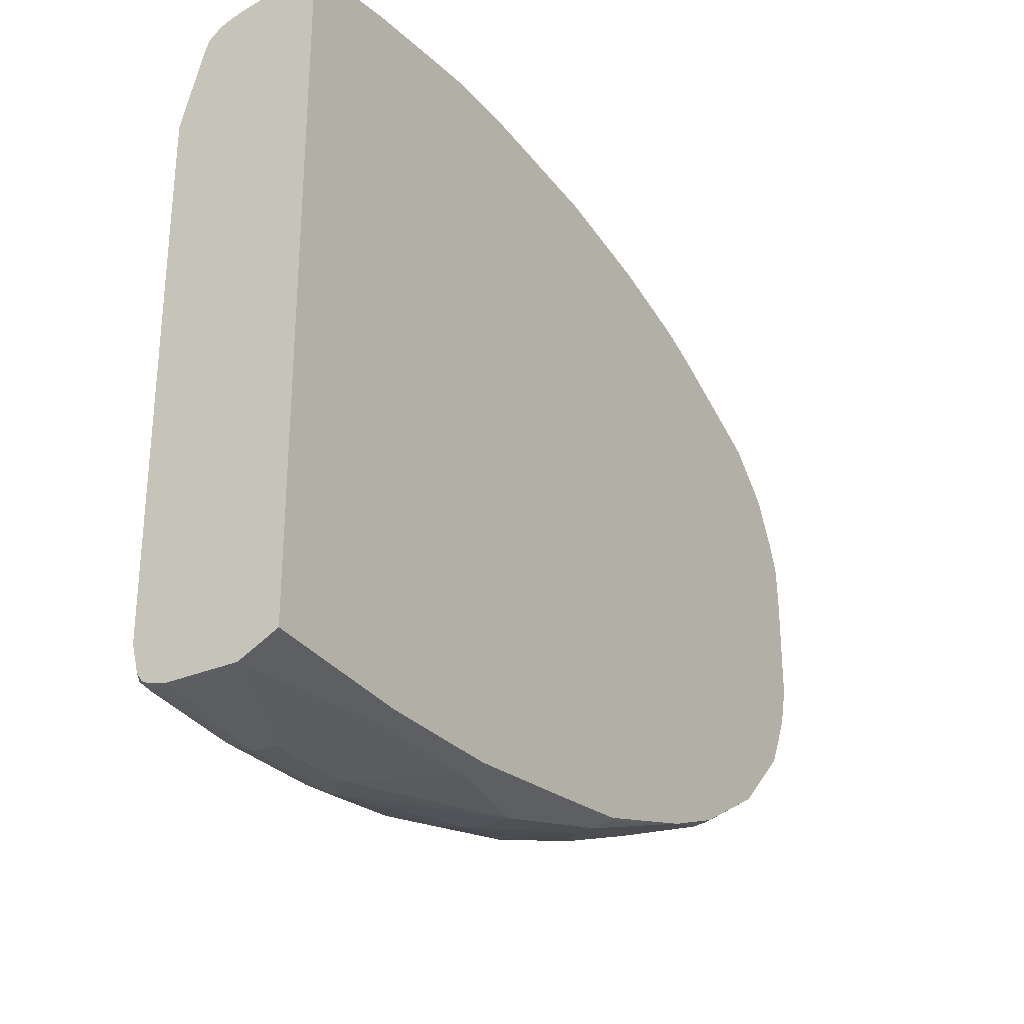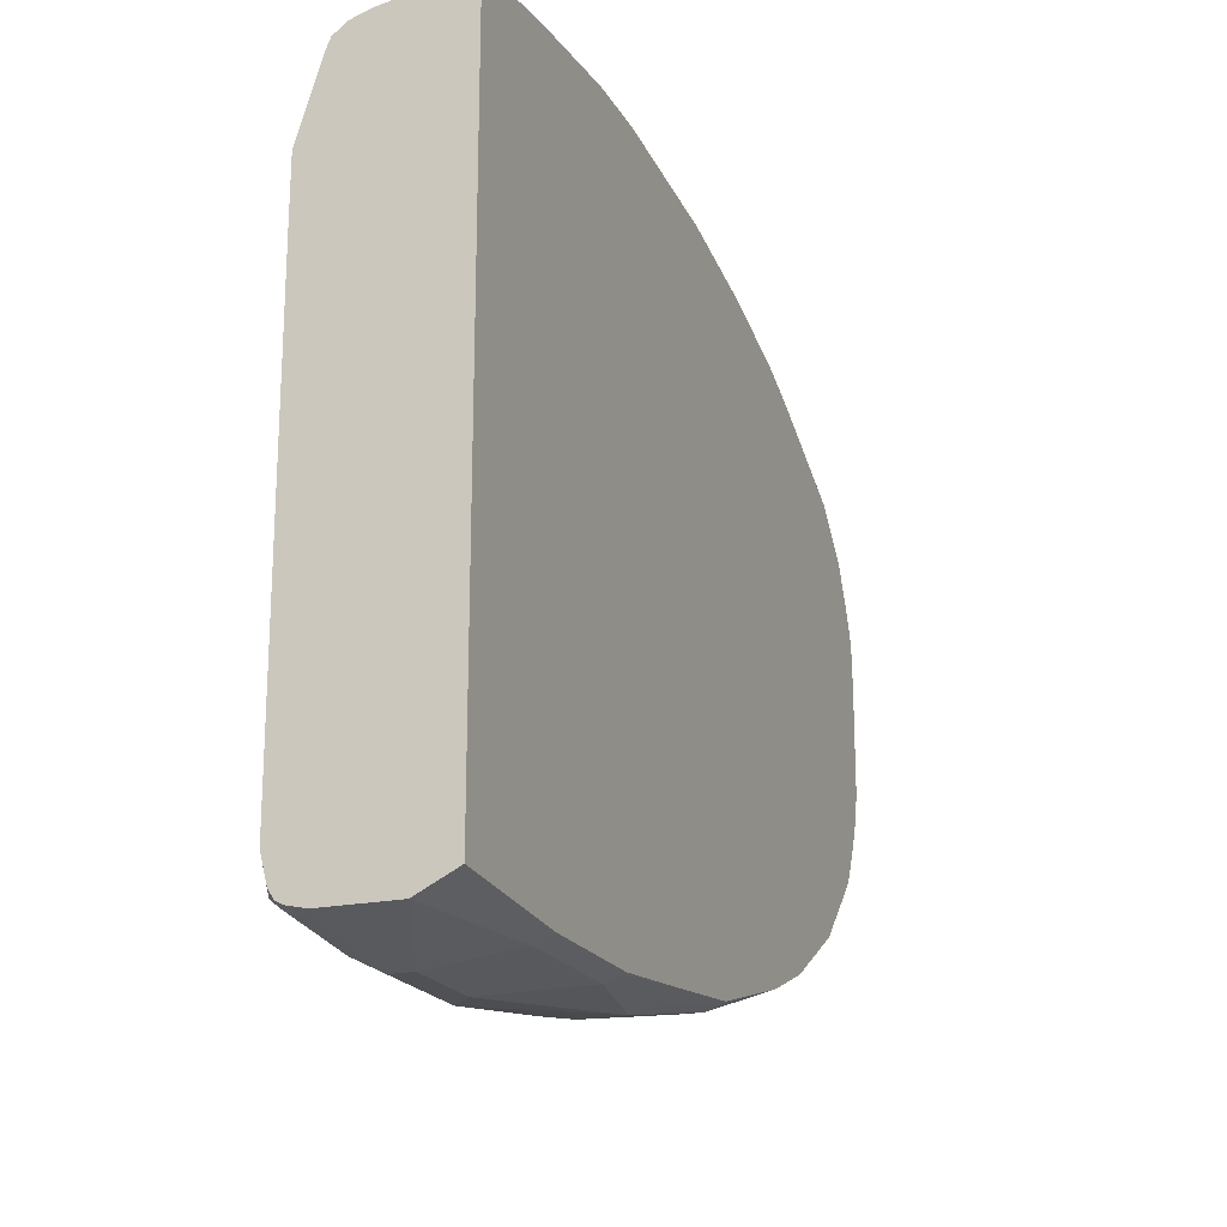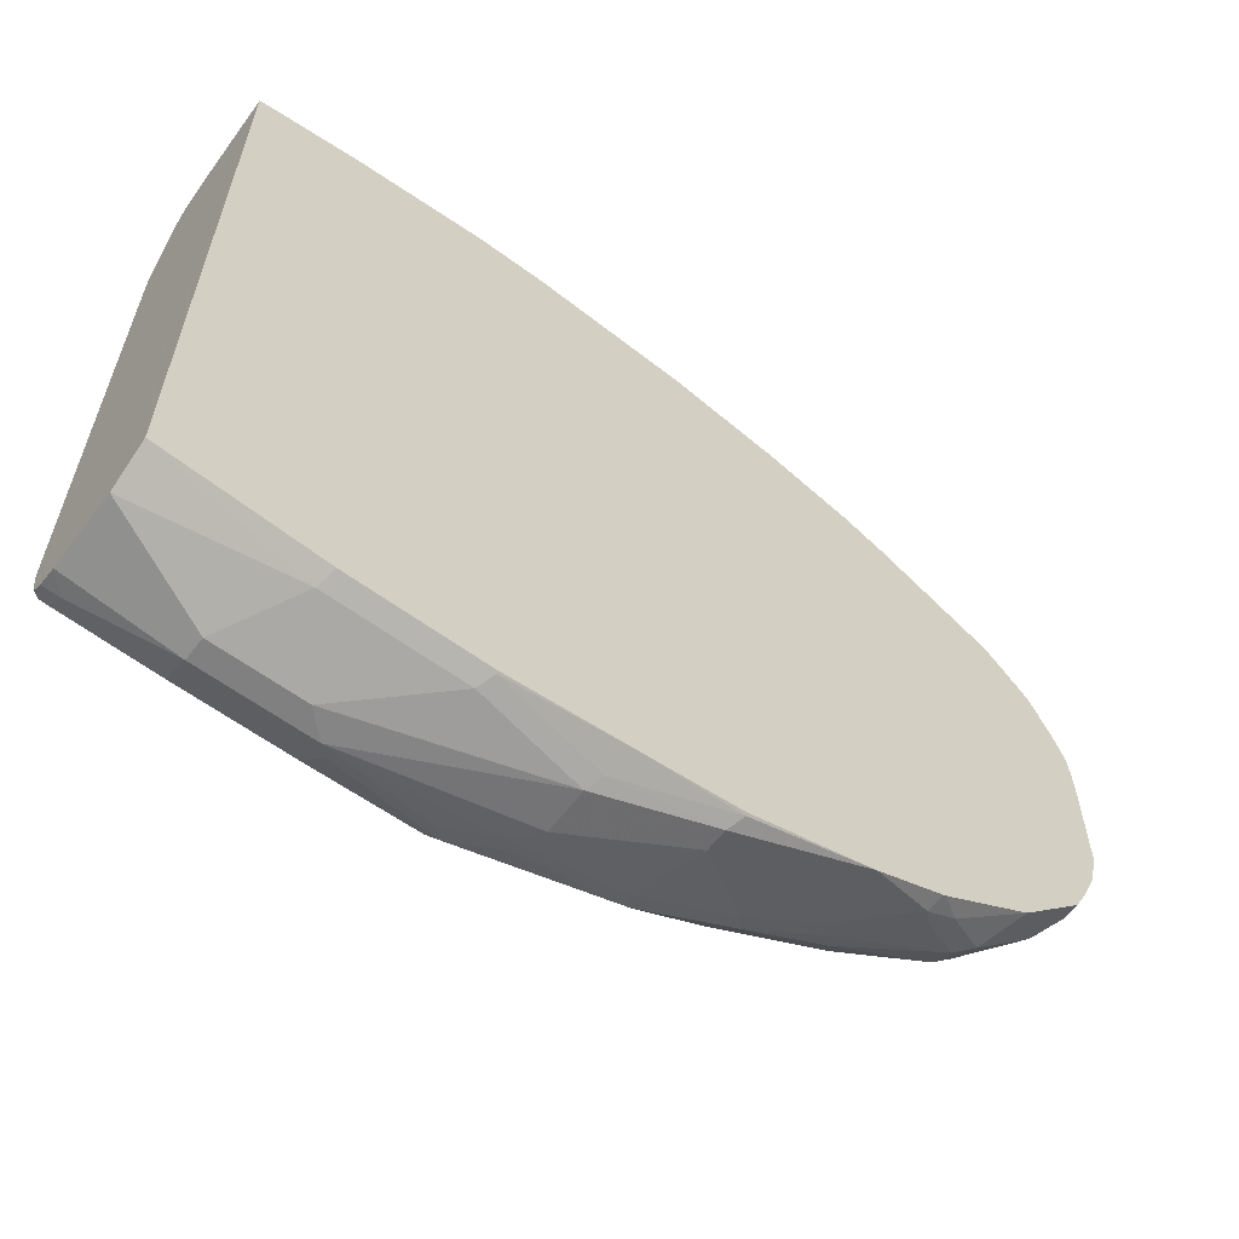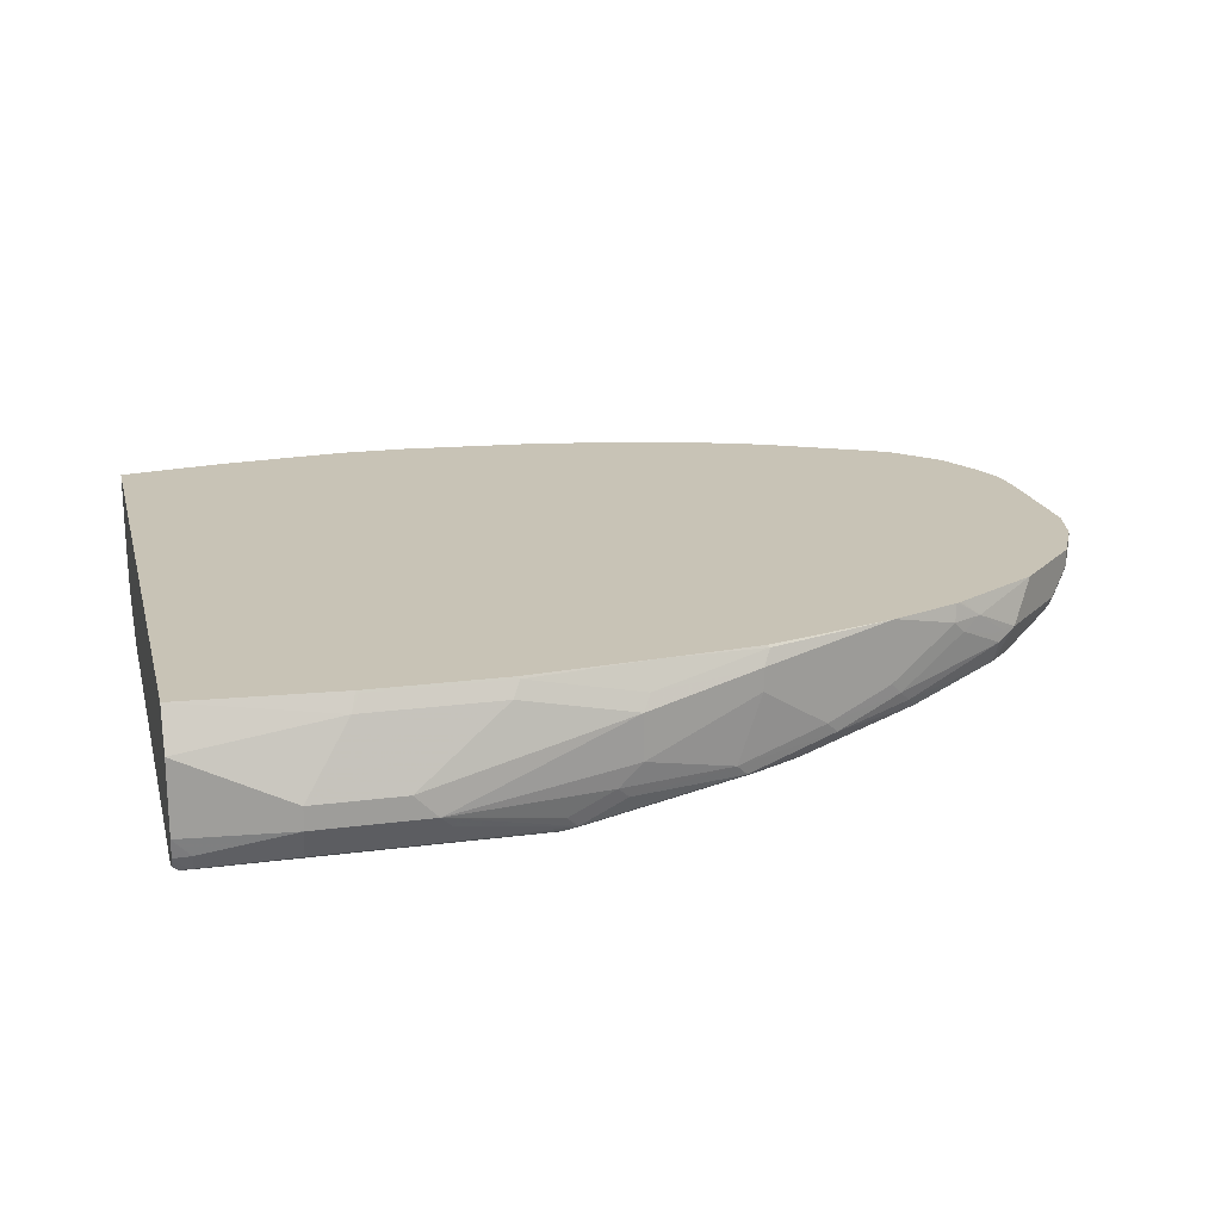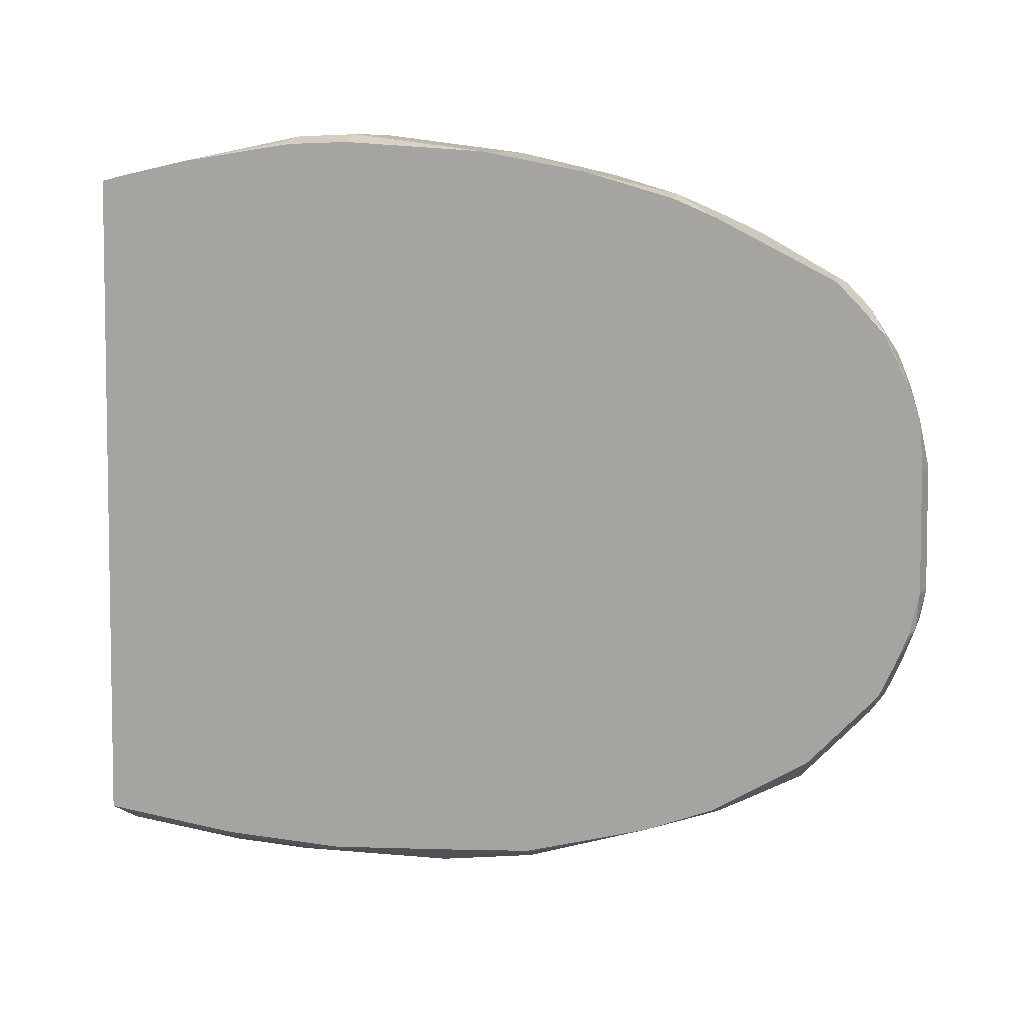
<metadata>
{"format":"obj","ext":"obj","renderer":"f3d","projection":"perspective","resolution":1024,"background":"white","views":[{"elev":-29.0,"azim":122.6,"up":"+Z"},{"elev":-20.1,"azim":111.5,"up":"+Z"},{"elev":-60.2,"azim":143.0,"up":"+Z"},{"elev":19.4,"azim":166.2,"up":"+Y"},{"elev":5.6,"azim":-151.4,"up":"+Z"}]}
</metadata>
<code>
v -0.2045 -0.2657 -0.3475
v -0.1073 -0.2249 -0.327
v -0.2045 -0.2862 -0.3475
v -0.2862 -0.2657 -0.3475
v -0.2453 -0.2044 -0.327
v -0.1073 -0.1976 -0.3134
v -0.1073 -0.2913 -0.327
v -0.1227 -0.3066 -0.327
v -0.1227 -0.3202 -0.3202
v -0.2045 -0.3134 -0.3338
v -0.3067 -0.2862 -0.3475
v -0.368 -0.2044 -0.327
v -0.4702 -0.2249 -0.327
v -0.2522 -0.1908 -0.3202
v -0.2502 -0.1888 -0.3192
v -0.1073 -0.1888 -0.309
v -0.1073 -0.3085 -0.3232
v -0.1073 -0.3119 -0.3215
v -0.1073 -0.3155 -0.3194
v -0.1124 -0.322 -0.3168
v -0.1227 -0.3271 -0.3066
v -0.3067 -0.3134 -0.3338
v -0.3169 -0.2964 -0.3423
v -0.4191 -0.3168 -0.3219
v -0.4089 -0.3066 -0.327
v -0.4498 -0.2862 -0.327
v -0.4702 -0.2657 -0.327
v -0.3748 -0.1908 -0.3202
v -0.5723 -0.2044 -0.3066
v -0.477 -0.2112 -0.3202
v -0.3728 -0.1888 -0.3192
v -0.1073 -0.1888 0.3105
v -0.1073 -0.3207 -0.3117
v -0.1073 -0.3271 -0.2861
v -0.4089 -0.3271 -0.3066
v -0.4089 -0.3202 -0.3202
v -0.46 -0.2964 -0.3219
v -0.5621 -0.2964 -0.3015
v -0.5519 -0.2862 -0.3066
v -0.5723 -0.2249 -0.3066
v -0.4901 -0.1888 -0.3078
v -0.5792 -0.1908 -0.2998
v -0.695 -0.1888 -0.2657
v -0.1274 -0.1888 0.3144
v -0.2045 -0.2657 0.327
v -0.1227 -0.2657 0.3066
v -0.1073 -0.2657 0.2989
v -0.1073 -0.3271 0.1431
v -0.4498 -0.3271 -0.2861
v -0.4702 -0.322 -0.2887
v -0.5928 -0.3066 -0.2657
v -0.5723 -0.3015 -0.2887
v -0.4293 -0.322 -0.3091
v -0.5519 -0.2998 -0.2998
v -0.6235 -0.2964 -0.2708
v -0.6848 -0.276 -0.2606
v -0.6438 -0.276 -0.281
v -0.6336 -0.2657 -0.2861
v -0.695 -0.2453 -0.2657
v -0.5771 -0.1888 -0.2987
v -0.7563 -0.2044 -0.2453
v -0.7582 -0.1888 -0.2414
v -0.2045 -0.1888 0.327
v -0.3271 -0.2044 0.3475
v -0.3271 -0.2453 0.3475
v -0.1976 -0.2794 0.3202
v -0.1432 -0.2862 0.3066
v -0.1201 -0.2862 0.3015
v -0.3245 -0.2657 0.3423
v -0.2453 -0.2862 0.327
v -0.1073 -0.2761 0.2964
v -0.1073 -0.3268 0.1999
v -0.1227 -0.3271 0.184
v -0.4702 -0.3271 -0.2657
v -0.6132 -0.3066 -0.2453
v -0.6132 -0.3015 -0.2683
v -0.7291 -0.2794 -0.2317
v -0.7256 -0.276 -0.2402
v -0.7154 -0.2657 -0.2529
v -0.7052 -0.2555 -0.2606
v -0.7666 -0.2147 -0.2402
v -0.7836 -0.2044 -0.2317
v -0.7614 -0.1888 -0.2397
v -0.3115 -0.1888 0.3383
v -0.3169 -0.1942 0.3423
v -0.3271 -0.1888 0.3396
v -0.3885 -0.2044 0.3475
v -0.3885 -0.2453 0.3475
v -0.3442 -0.2623 0.344
v -0.2385 -0.2998 0.3202
v -0.1363 -0.2998 0.2998
v -0.1176 -0.2964 0.2964
v -0.3578 -0.276 0.3372
v -0.3509 -0.2896 0.3304
v -0.322 -0.276 0.3372
v -0.1073 -0.2862 0.2929
v -0.1073 -0.3052 0.2715
v -0.1432 -0.3066 0.2861
v -0.2453 -0.3066 0.3066
v -0.368 -0.3066 0.3066
v -0.2453 -0.3271 0.1635
v -0.4702 -0.3271 -0.2248
v -0.6132 -0.3066 -0.184
v -0.7359 -0.2862 -0.184
v -0.7154 -0.2862 -0.2248
v -0.8176 -0.2606 -0.1865
v -0.8279 -0.2555 -0.1891
v -0.8074 -0.2555 -0.2095
v -0.8074 -0.2351 -0.2197
v -0.7972 -0.2249 -0.2248
v -0.8108 -0.2249 -0.218
v -0.8245 -0.2249 -0.2112
v -0.8449 -0.1888 -0.1908
v -0.7648 -0.1888 -0.2378
v -0.3885 -0.1888 0.3396
v -0.5315 -0.1888 0.327
v -0.4089 -0.2249 0.3475
v -0.5111 -0.2657 0.327
v -0.3297 -0.2862 0.3321
v -0.3612 -0.2998 0.3202
v -0.1073 -0.3006 0.2826
v -0.1073 -0.2882 0.2923
v -0.5042 -0.2794 0.3202
v -0.3986 -0.2964 0.3168
v -0.5111 -0.2862 0.3066
v -0.4293 -0.3066 0.2861
v -0.3271 -0.3271 0.1226
v -0.4089 -0.3271 -0.04082
v -0.4702 -0.3066 0.2453
v -0.6336 -0.2862 0.2248
v -0.7154 -0.2862 -0.08171
v -0.7359 -0.2862 -0.1635
v -0.8176 -0.2657 -0.1635
v -0.8312 -0.2589 -0.1703
v -0.8926 -0.2385 -0.1294
v -0.8789 -0.2402 -0.1456
v -0.8858 -0.2249 -0.1499
v -0.8449 -0.2249 -0.1908
v -0.9062 -0.1888 -0.1294
v -0.6336 -0.1888 0.3066
v -0.5519 -0.2249 0.327
v -0.5315 -0.2453 0.327
v -0.6336 -0.2453 0.3066
v -0.5417 -0.276 0.3168
v -0.603 -0.276 0.2964
v -0.5723 -0.2862 0.2861
v -0.4498 -0.3066 0.2657
v -0.368 -0.3271 0.0613
v -0.5928 -0.2862 0.2657
v -0.7666 -0.2555 0.2146
v -0.7563 -0.2657 0.184
v -0.7768 -0.2657 0.1431
v -0.7972 -0.2657 0.08171
v -0.8176 -0.2657 -0
v -0.8789 -0.2453 -0.1226
v -0.8926 -0.2385 0.03402
v -0.9062 -0.2317 -0.09538
v -0.9335 -0.2181 -0.04769
v -0.9301 -0.2147 -0.0664
v -0.913 -0.2181 -0.109
v -0.9045 -0.2249 -0.1201
v -0.8892 -0.2351 -0.138
v -0.9062 -0.2044 -0.1294
v -0.9199 -0.1888 -0.1022
v -0.7154 -0.1888 0.2827
v -0.7154 -0.2044 0.2861
v -0.7256 -0.2351 0.2759
v -0.7052 -0.2555 0.2759
v -0.8279 -0.2351 0.2146
v -0.8483 -0.2351 0.1942
v -0.8381 -0.2453 0.1635
v -0.8585 -0.2453 0.1226
v -0.8789 -0.2453 0.04082
v -0.9062 -0.2317 0.04769
v -0.9335 -0.2181 0.05449
v -0.9403 -0.2044 -0.04082
v -0.9352 -0.2044 -0.06381
v -0.9199 -0.2044 -0.1022
v -0.9096 -0.2147 -0.1175
v -0.9352 -0.1942 -0.0715
v -0.9311 -0.1888 -0.07695
v -0.7216 -0.1888 0.2803
v -0.7291 -0.1976 0.2793
v -0.7611 -0.1888 0.2634
v -0.7563 -0.2249 0.2657
v -0.7836 -0.2317 0.2521
v -0.8074 -0.2351 0.2351
v -0.8858 -0.2112 0.1908
v -0.9096 -0.2147 0.1533
v -0.8687 -0.2351 0.1533
v -0.8858 -0.2317 0.1294
v -0.9199 -0.2249 0.0613
v -0.9301 -0.2147 0.09198
v -0.9403 -0.2044 0.0613
v -0.9403 -0.1888 -0.04082
v -0.7563 -0.1888 0.2657
v -0.8429 -0.1888 0.2225
v -0.8381 -0.2044 0.2248
v -0.8653 -0.2112 0.2112
v -0.8858 -0.1888 0.1908
v -0.9062 -0.1908 0.1703
v -0.9028 -0.2078 0.1669
v -0.9266 -0.1908 0.1294
v -0.9233 -0.2078 0.126
v -0.9379 -0.1888 0.0998
v -0.9393 -0.1888 0.08075
v -0.9403 -0.1888 0.0613
v -0.8517 -0.1888 0.218
v -0.8517 -0.1976 0.218
v -0.8653 -0.1888 0.2112
v -0.9061 -0.1888 0.1697
v -0.9072 -0.1888 0.1682
v -0.9277 -0.1888 0.1274
v -0.9355 -0.1888 0.1069
f 117 141 142
f 125 144 145
f 125 145 146
f 123 144 125
f 120 123 124
f 118 144 123
f 118 143 144
f 118 142 143
f 117 142 118
f 116 141 117
f 107 137 138
f 113 163 139
f 113 138 163
f 112 138 113
f 109 111 110
f 109 112 111
f 108 112 109
f 107 112 108
f 107 138 112
f 107 136 137
f 125 146 126
f 116 140 141
f 126 146 149
f 135 158 159
f 126 147 127
f 135 161 162
f 135 160 161
f 135 159 160
f 107 135 136
f 135 157 158
f 135 174 157
f 135 156 174
f 133 135 134
f 133 155 135
f 133 173 155
f 133 154 173
f 132 153 154
f 131 153 132
f 130 153 131
f 130 152 153
f 130 151 152
f 130 150 151
f 130 149 150
f 129 149 130
f 129 147 149
f 128 148 129
f 127 129 148
f 127 147 129
f 126 149 147
f 107 134 135
f 92 122 96
f 106 133 134
f 90 120 100
f 90 94 120
f 90 119 94
f 90 95 119
f 88 118 93
f 88 117 118
f 88 93 89
f 87 116 117
f 87 115 116
f 84 86 85
f 82 114 83
f 82 113 114
f 82 112 113
f 82 111 112
f 82 110 111
f 81 110 82
f 81 109 110
f 80 109 81
f 79 109 80
f 79 108 109
f 78 108 79
f 77 108 78
f 77 107 108
f 90 100 99
f 106 134 107
f 90 99 98
f 91 98 97
f 105 133 106
f 104 133 105
f 104 154 133
f 104 132 154
f 103 131 132
f 103 130 131
f 102 130 103
f 102 129 130
f 102 128 129
f 101 126 127
f 100 126 101
f 100 125 126
f 100 123 125
f 100 124 123
f 100 120 124
f 94 123 120
f 94 119 95
f 93 123 94
f 93 118 123
f 135 162 136
f 92 121 122
f 91 121 92
f 91 97 121
f 90 98 91
f 135 155 173
f 150 171 151
f 136 162 137
f 188 199 210
f 187 199 188
f 186 199 187
f 186 198 199
f 186 197 198
f 185 197 186
f 184 197 185
f 183 196 184
f 182 196 183
f 180 195 181
f 188 210 200
f 177 180 178
f 176 195 180
f 176 207 195
f 176 194 207
f 175 193 194
f 175 192 193
f 174 192 175
f 173 192 174
f 172 192 173
f 172 191 192
f 172 190 191
f 176 180 177
f 188 200 201
f 188 201 202
f 188 202 189
f 204 214 205
f 203 214 204
f 203 213 214
f 201 213 203
f 201 212 213
f 201 211 212
f 200 211 201
f 199 208 210
f 199 209 208
f 198 209 199
f 197 209 198
f 197 208 209
f 194 206 207
f 194 205 206
f 193 204 205
f 193 205 194
f 191 193 192
f 189 191 190
f 189 193 191
f 189 204 193
f 189 203 204
f 189 201 203
f 189 202 201
f 170 172 171
f 170 190 172
f 170 189 190
f 170 188 189
f 152 172 153
f 151 172 152
f 151 171 172
f 77 106 107
f 150 170 171
f 150 169 170
f 150 168 169
f 149 168 150
f 146 168 149
f 145 168 146
f 144 168 145
f 143 168 144
f 143 167 168
f 143 166 167
f 141 143 142
f 140 143 141
f 140 166 143
f 140 165 166
f 139 178 164
f 139 163 178
f 137 163 138
f 137 161 163
f 137 162 161
f 153 172 154
f 135 173 156
f 154 172 173
f 157 174 175
f 169 188 170
f 169 187 188
f 168 187 169
f 168 186 187
f 167 186 168
f 167 185 186
f 166 185 167
f 166 184 185
f 166 183 184
f 166 182 183
f 165 182 166
f 164 180 181
f 164 178 180
f 161 179 163
f 160 163 179
f 160 178 163
f 160 177 178
f 159 177 160
f 158 177 159
f 158 176 177
f 158 194 176
f 158 175 194
f 157 175 158
f 156 173 174
f 77 105 106
f 160 179 161
f 75 105 76
f 15 212 211
f 15 213 212
f 15 214 213
f 15 205 214
f 15 206 205
f 15 207 206
f 15 195 207
f 15 181 195
f 15 164 181
f 15 139 164
f 15 211 200
f 15 113 139
f 15 62 83
f 15 43 62
f 15 60 43
f 15 41 60
f 15 31 41
f 14 31 15
f 14 28 31
f 13 30 28
f 13 29 30
f 13 40 29
f 15 83 114
f 15 200 210
f 15 210 208
f 15 208 197
f 21 128 102
f 21 148 128
f 21 127 148
f 21 101 127
f 21 73 101
f 21 48 73
f 21 34 48
f 20 34 21
f 20 33 34
f 19 33 20
f 15 32 16
f 15 44 32
f 15 63 44
f 15 84 63
f 15 86 84
f 15 115 86
f 15 116 115
f 15 140 116
f 15 165 140
f 15 182 165
f 15 196 182
f 15 184 196
f 15 197 184
f 13 27 40
f 12 13 28
f 11 27 13
f 11 26 27
f 2 18 17
f 2 19 18
f 2 33 19
f 2 34 33
f 2 48 34
f 2 72 48
f 2 97 72
f 2 121 97
f 2 122 121
f 2 96 122
f 2 71 96
f 2 47 71
f 2 32 47
f 2 16 32
f 2 6 16
f 1 5 2
f 1 12 5
f 1 4 12
f 1 11 4
f 1 3 11
f 1 7 3
f 1 2 7
f 76 105 77
f 2 17 7
f 21 102 74
f 2 5 6
f 3 8 9
f 11 25 26
f 11 24 25
f 11 23 24
f 11 22 23
f 10 35 22
f 10 21 35
f 10 20 21
f 9 20 10
f 9 19 20
f 9 18 19
f 9 17 18
f 8 17 9
f 7 17 8
f 5 16 6
f 5 15 16
f 5 14 15
f 5 28 14
f 5 12 28
f 4 13 12
f 4 11 13
f 3 22 11
f 3 10 22
f 3 9 10
f 3 7 8
f 21 74 49
f 15 114 113
f 22 35 36
f 64 115 87
f 64 86 115
f 64 85 86
f 63 85 64
f 63 84 85
f 62 82 83
f 61 82 62
f 61 81 82
f 59 81 61
f 59 80 81
f 58 80 59
f 57 80 58
f 57 79 80
f 56 79 57
f 56 78 79
f 55 78 56
f 55 77 78
f 55 76 77
f 52 76 55
f 51 74 75
f 51 76 52
f 51 75 76
f 49 51 50
f 64 87 117
f 49 74 51
f 64 117 88
f 65 88 89
f 75 104 105
f 75 132 104
f 75 103 132
f 74 103 75
f 74 102 103
f 72 101 73
f 72 100 101
f 72 99 100
f 72 98 99
f 72 97 98
f 71 92 96
f 21 49 35
f 69 95 90
f 69 94 95
f 69 93 94
f 69 89 93
f 68 92 71
f 68 91 92
f 67 91 68
f 67 90 91
f 66 90 67
f 66 70 90
f 65 89 69
f 64 88 65
f 48 72 73
f 69 90 70
f 46 68 47
f 35 52 53
f 35 51 52
f 35 50 51
f 35 49 50
f 32 46 47
f 32 45 46
f 32 44 45
f 30 42 41
f 29 43 42
f 29 59 43
f 29 40 59
f 29 42 30
f 28 41 31
f 28 30 41
f 27 39 40
f 26 39 27
f 24 38 37
f 24 36 38
f 24 26 25
f 24 37 26
f 22 24 23
f 47 68 71
f 22 36 24
f 35 53 36
f 36 53 52
f 26 37 39
f 36 54 38
f 45 69 70
f 36 52 54
f 45 65 69
f 45 68 46
f 45 66 67
f 44 65 45
f 44 64 65
f 44 63 64
f 43 61 62
f 43 59 61
f 45 67 68
f 45 70 66
f 42 43 60
f 38 52 55
f 38 56 57
f 38 57 39
f 38 55 56
f 39 57 58
f 39 58 40
f 40 58 59
f 41 42 60
f 37 38 39
f 38 54 52

</code>
